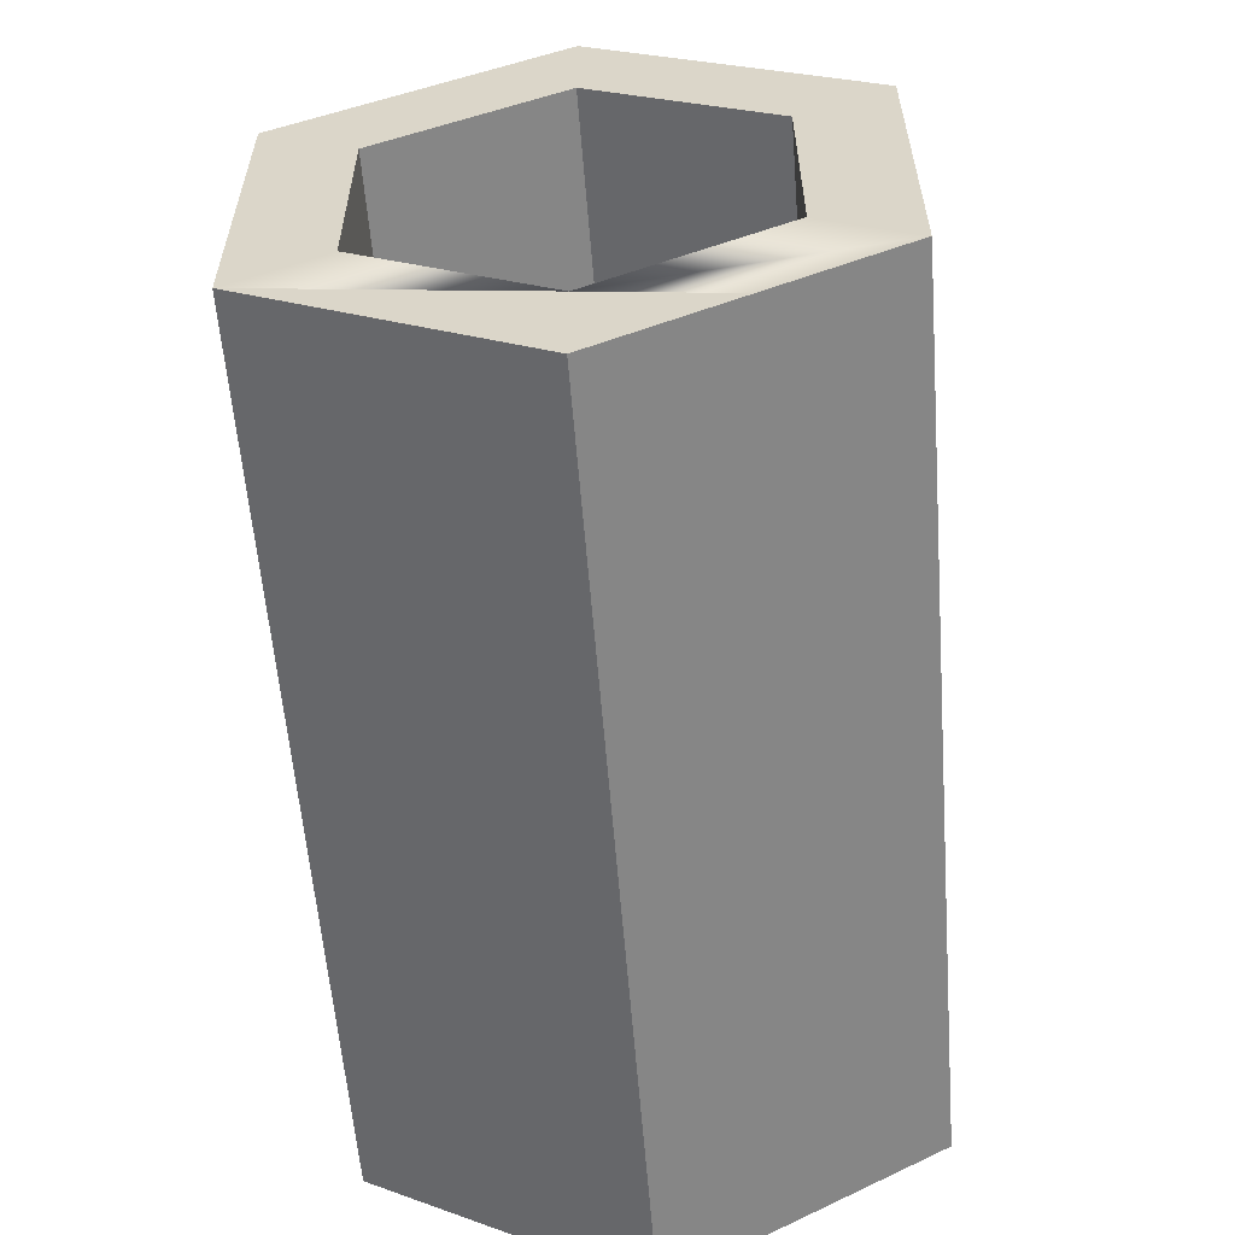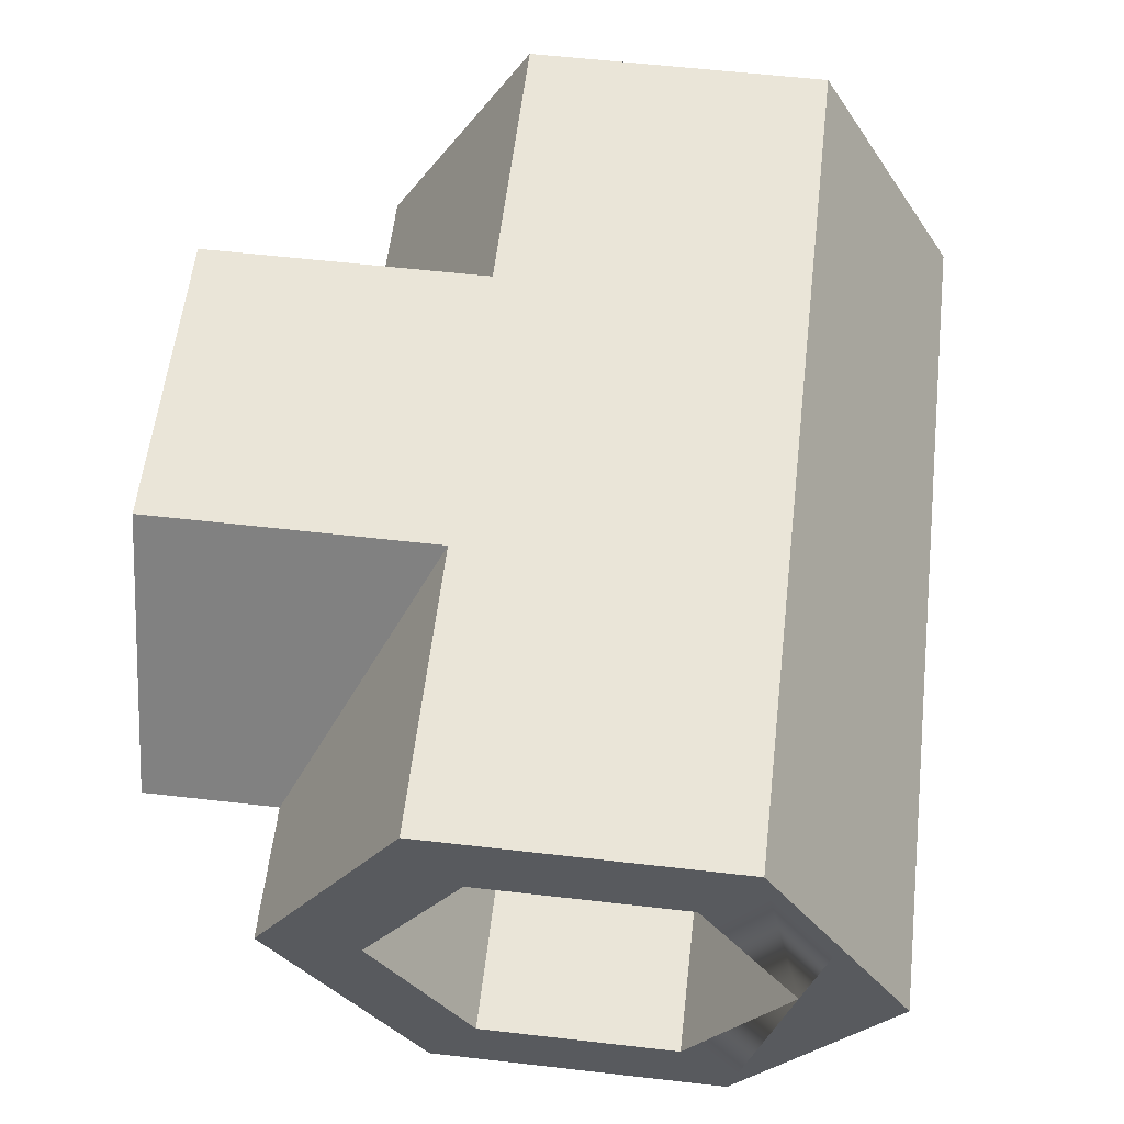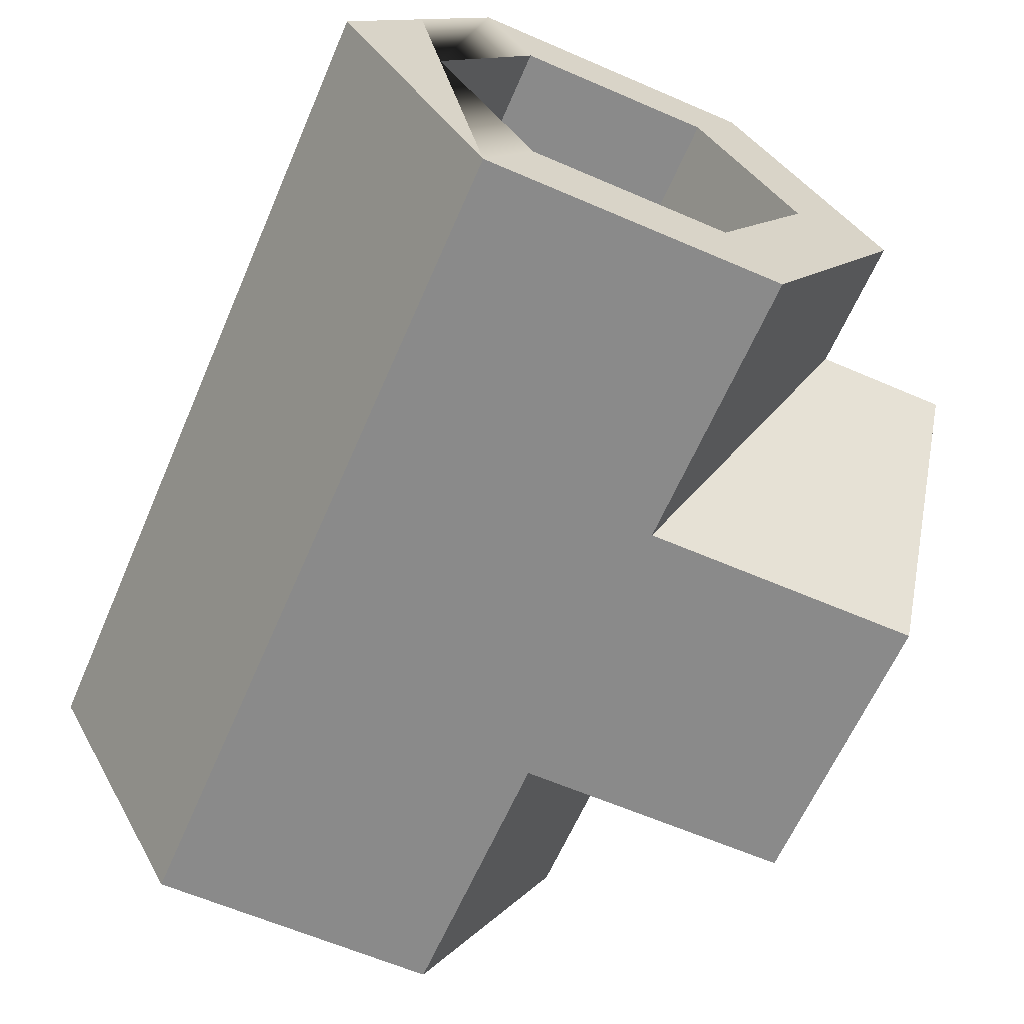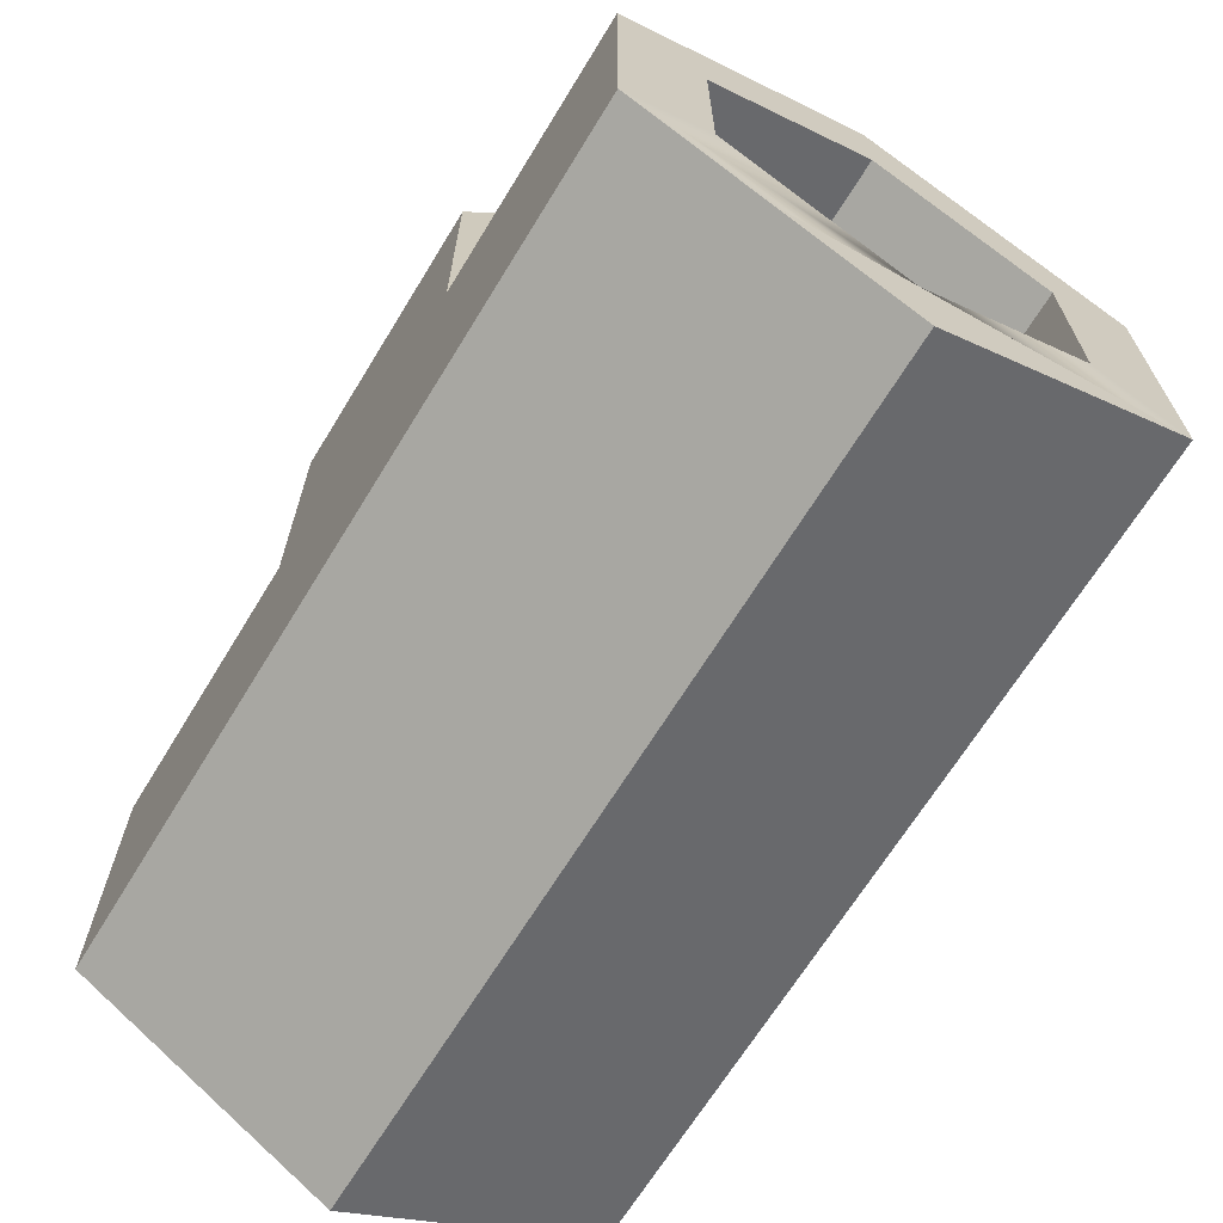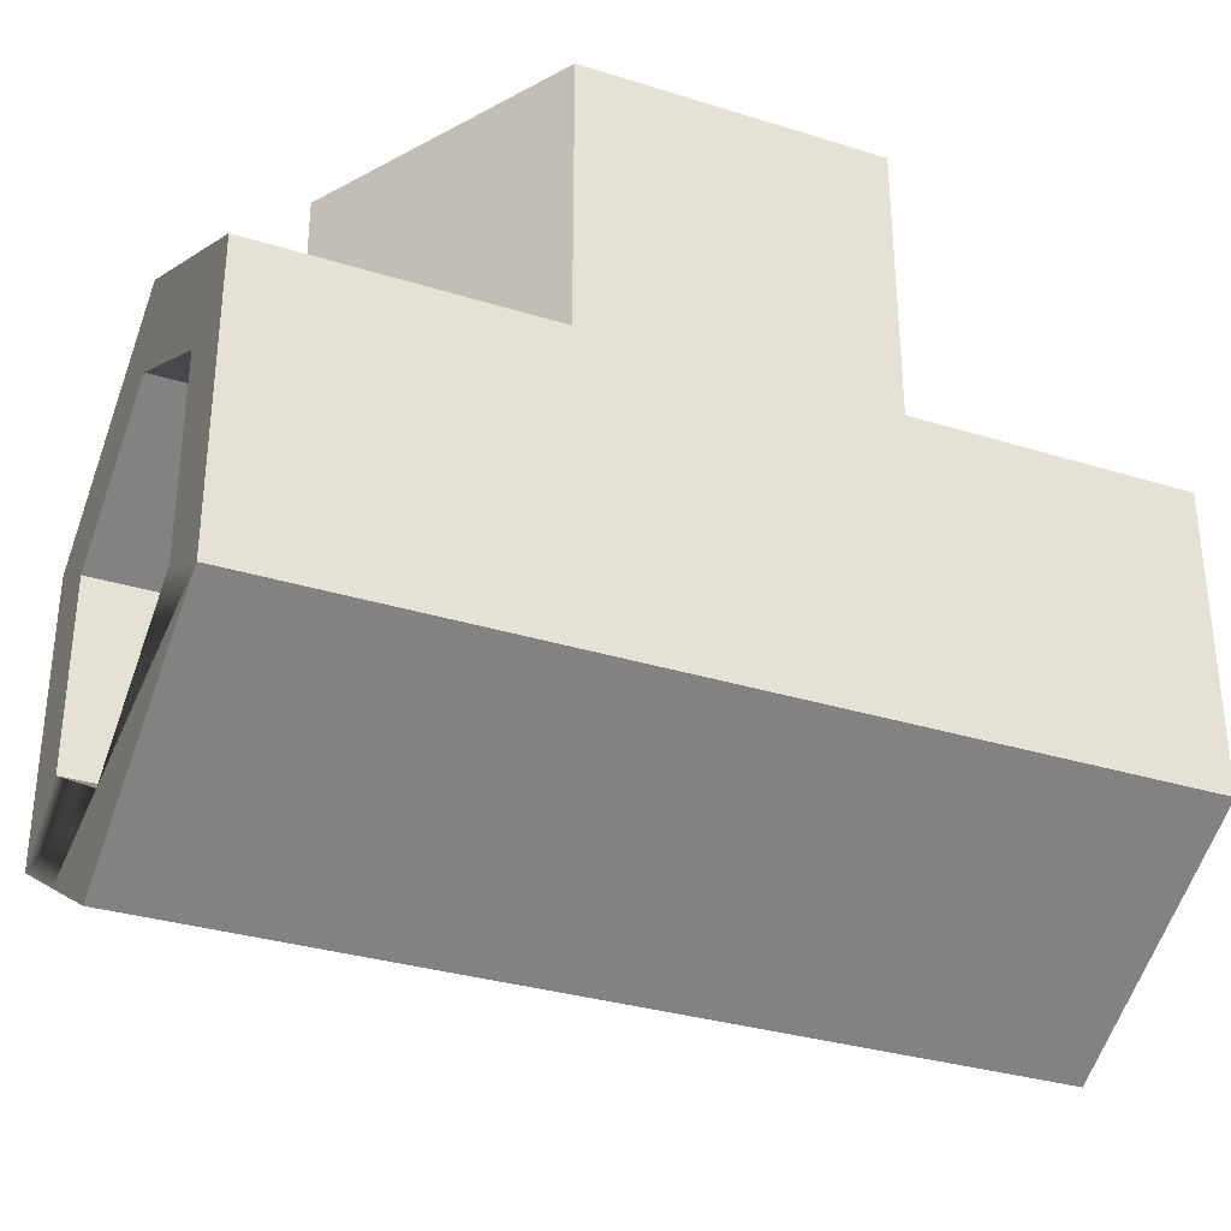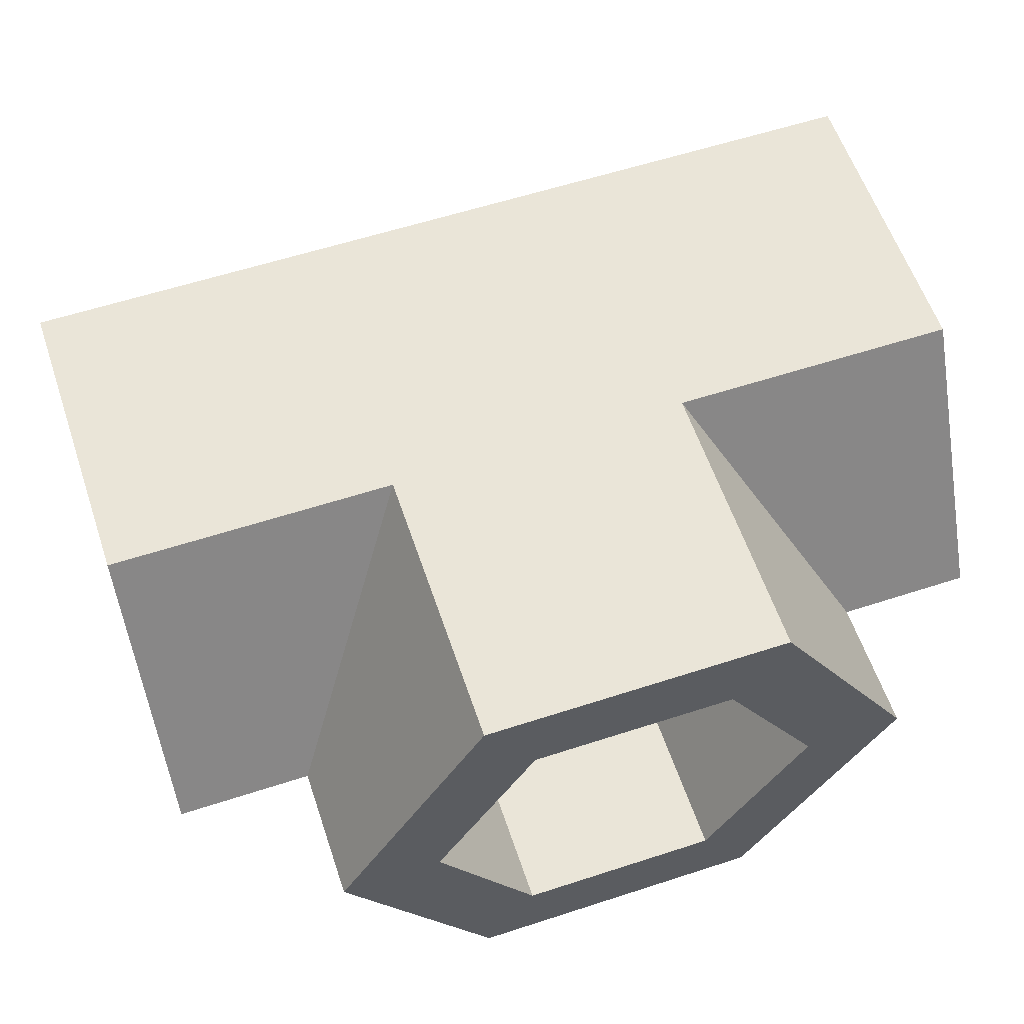
<metadata>
{"format":"obj","ext":"obj","renderer":"f3d","projection":"perspective","resolution":1024,"background":"white","views":[{"elev":-58.6,"azim":94.5,"up":"+Z"},{"elev":59.0,"azim":96.7,"up":"+Y"},{"elev":-63.5,"azim":-113.5,"up":"+Y"},{"elev":-67.4,"azim":-121.5,"up":"+Z"},{"elev":-32.5,"azim":-23.4,"up":"+Z"},{"elev":58.7,"azim":-18.6,"up":"+Y"}]}
</metadata>
<code>
o pipe_split
v -0.1732 0.6 0.1732
v -0.25 0.6 0.1732
v -0.2598 0.45 0.2598
v -0.1732 0.6 0.25
v -0.25 0.45 -0.2598
v 0.25 0.6 -0.1732
v 0.25 0.45 -0.2598
v -0.25 0.6 -0.1732
v 0.1732 0.6 0.1732
v 0.2598 0.45 0.2598
v 0.25 0.6 0.1732
v 0.1732 0.6 0.25
v 0.1732 -0 0.5
v 0.1155 0.1 0.5
v -0.1732 -0 0.5
v 0.3464 0.3 0.5
v -0.1155 0.1 0.5
v 0.2309 0.3 0.5
v 0.2598 0.45 0.5
v 0.1155 0.5 0.5
v 0.1732 0.6 0.5
v -0.1155 0.5 0.5
v -0.3464 0.3 0.5
v -0.2309 0.3 0.5
v -0.2598 0.45 0.5
v -0.1732 0.6 0.5
v 0 0.6 0.5
v 0.1732 0 0.1732
v -0.1732 0 0.1732
v -0.5 0 -0.1732
v 0.5 0 -0.1732
v 0.5 -0 0.1732
v -0.5 0 0.1732
v -0.3464 0.3 0.3464
v -0.5 0.3 0.3464
v 0.5 0.3 -0.3464
v -0.5 0.3 -0.3464
v 0.5 0.6 -0
v 0.5 0.6 0.1732
v 0.5 0.6 -0.1732
v 0.5 0.3 0.3464
v 0.3464 0.3 0.3464
v -0.5 0.45 0.2598
v -0.5 0.6 0.1732
v 0.5 0.45 -0.2598
v -0.5 0.45 -0.2598
v -0.5 0.6 -0.1732
v 0.5 0.45 0.2598
v -0.5 0.6 0
v -0.5 0.3 -0.2309
v -0.5 0.1 -0.1155
v -0.5 0.1 0.1155
v -0.5 0.3 0.2309
v -0.5 0.5 -0.1155
v -0.5 0.5 0.1155
v 0.5 0.3 -0.2309
v 0.5 0.5 -0.1155
v 0.5 0.5 0.1155
v 0.5 0.3 0.2309
v 0.5 0.1 0.1155
v 0.5 0.1 -0.1155
v 0.1155 0.5 0.1155
v -0.1155 0.5 0.1155
v -0.2309 0.3 0.2309
v -0.1155 0.1 0.1155
v -0.3464 0.3 0.2309
v 0.2309 0.3 0.2309
v 0.1155 0.1 0.1155
v 0.3464 0.3 0.2309
f 1 2 3
f 3 4 1
f 5 6 7
f 6 5 8
f 9 10 11
f 6 9 11
f 9 6 8
f 9 8 1
f 9 1 4
f 1 8 2
f 4 12 9
f 10 9 12
f 13 14 15
f 14 13 16
f 15 14 17
f 14 16 18
f 18 16 19
f 18 19 20
f 20 19 21
f 20 21 22
f 17 23 15
f 23 17 24
f 23 24 22
f 23 22 25
f 25 22 26
f 26 22 21
f 26 21 27
f 15 28 13
f 29 28 15
f 30 28 29
f 31 28 30
f 28 31 32
f 30 29 33
f 15 34 29
f 34 15 23
f 29 35 33
f 35 29 34
f 30 36 31
f 36 30 37
f 38 11 39
f 11 38 40
f 11 40 6
f 4 21 12
f 21 4 27
f 27 4 26
f 41 28 32
f 28 41 42
f 34 43 35
f 43 34 3
f 43 3 44
f 44 3 2
f 42 13 28
f 13 42 16
f 37 45 36
f 45 37 7
f 7 37 5
f 5 37 46
f 5 46 8
f 8 46 47
f 7 40 45
f 40 7 6
f 48 42 41
f 42 48 10
f 10 48 39
f 10 39 11
f 8 44 2
f 44 8 47
f 44 47 49
f 21 10 12
f 10 21 42
f 42 21 16
f 16 21 19
f 30 46 37
f 50 30 51
f 51 30 33
f 51 33 52
f 52 33 53
f 53 33 35
f 53 35 43
f 50 47 46
f 47 50 54
f 47 54 49
f 49 54 55
f 49 55 44
f 44 55 53
f 44 53 43
f 46 30 50
f 40 56 45
f 56 40 57
f 57 40 38
f 57 38 58
f 58 38 39
f 58 39 59
f 59 39 48
f 41 59 48
f 32 59 41
f 32 60 59
f 32 61 60
f 31 56 61
f 31 61 32
f 45 31 36
f 31 45 56
f 3 26 4
f 26 3 34
f 26 34 23
f 26 23 25
f 22 62 20
f 63 62 22
f 54 62 63
f 57 62 54
f 62 57 58
f 54 63 55
f 56 51 61
f 51 56 50
f 64 17 65
f 17 64 24
f 53 65 52
f 65 53 64
f 64 53 66
f 14 67 68
f 67 14 18
f 67 20 62
f 20 67 18
f 22 64 63
f 64 22 24
f 61 68 60
f 68 61 51
f 68 51 65
f 68 65 17
f 65 51 52
f 17 14 68
f 69 58 59
f 58 69 67
f 58 67 62
f 57 50 56
f 50 57 54
f 68 59 60
f 59 68 67
f 59 67 69
f 55 66 53
f 63 66 55
f 66 63 64

</code>
